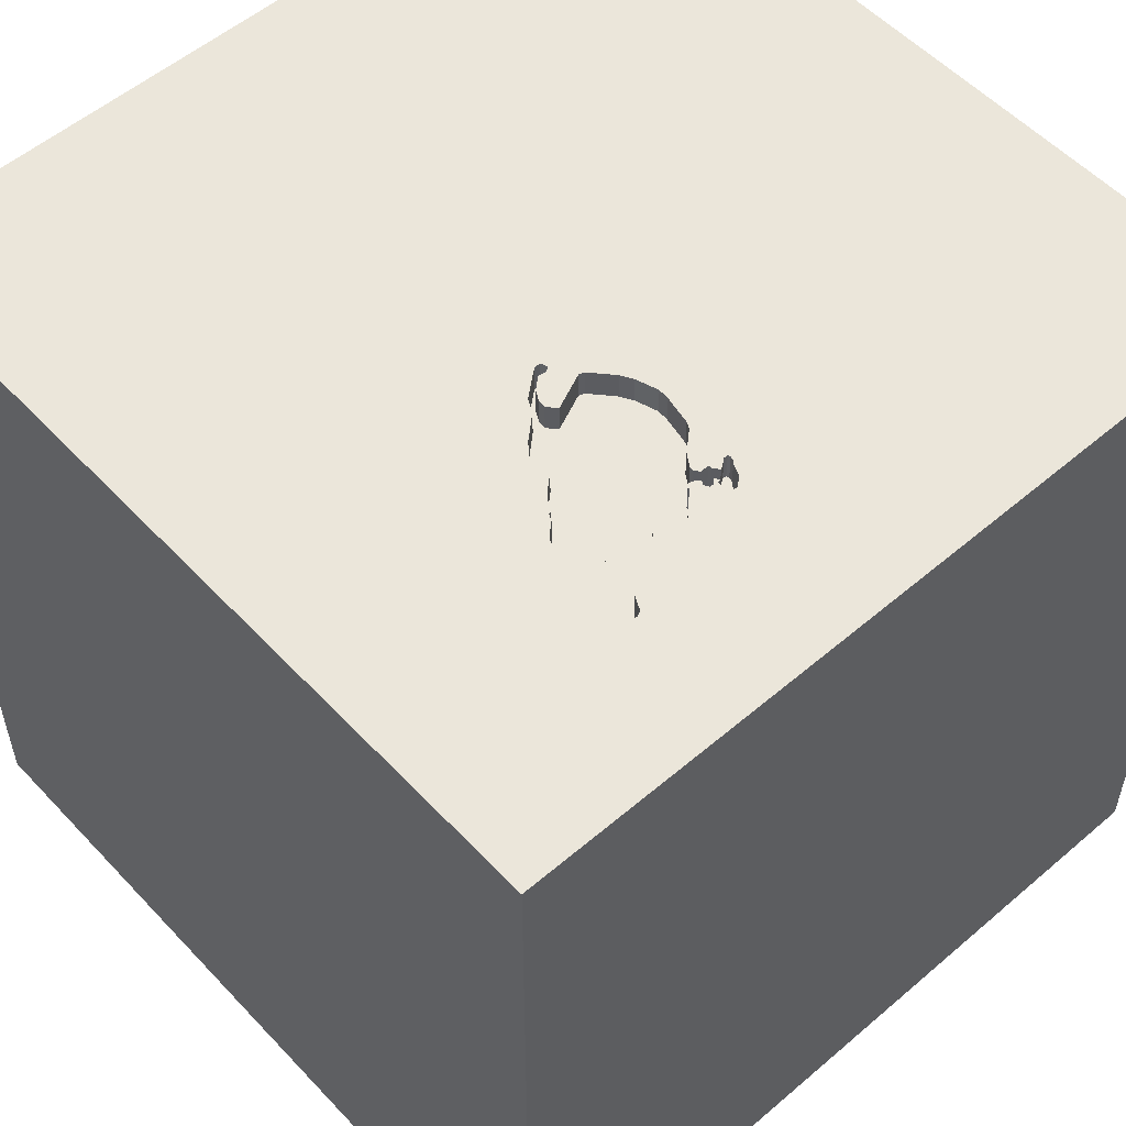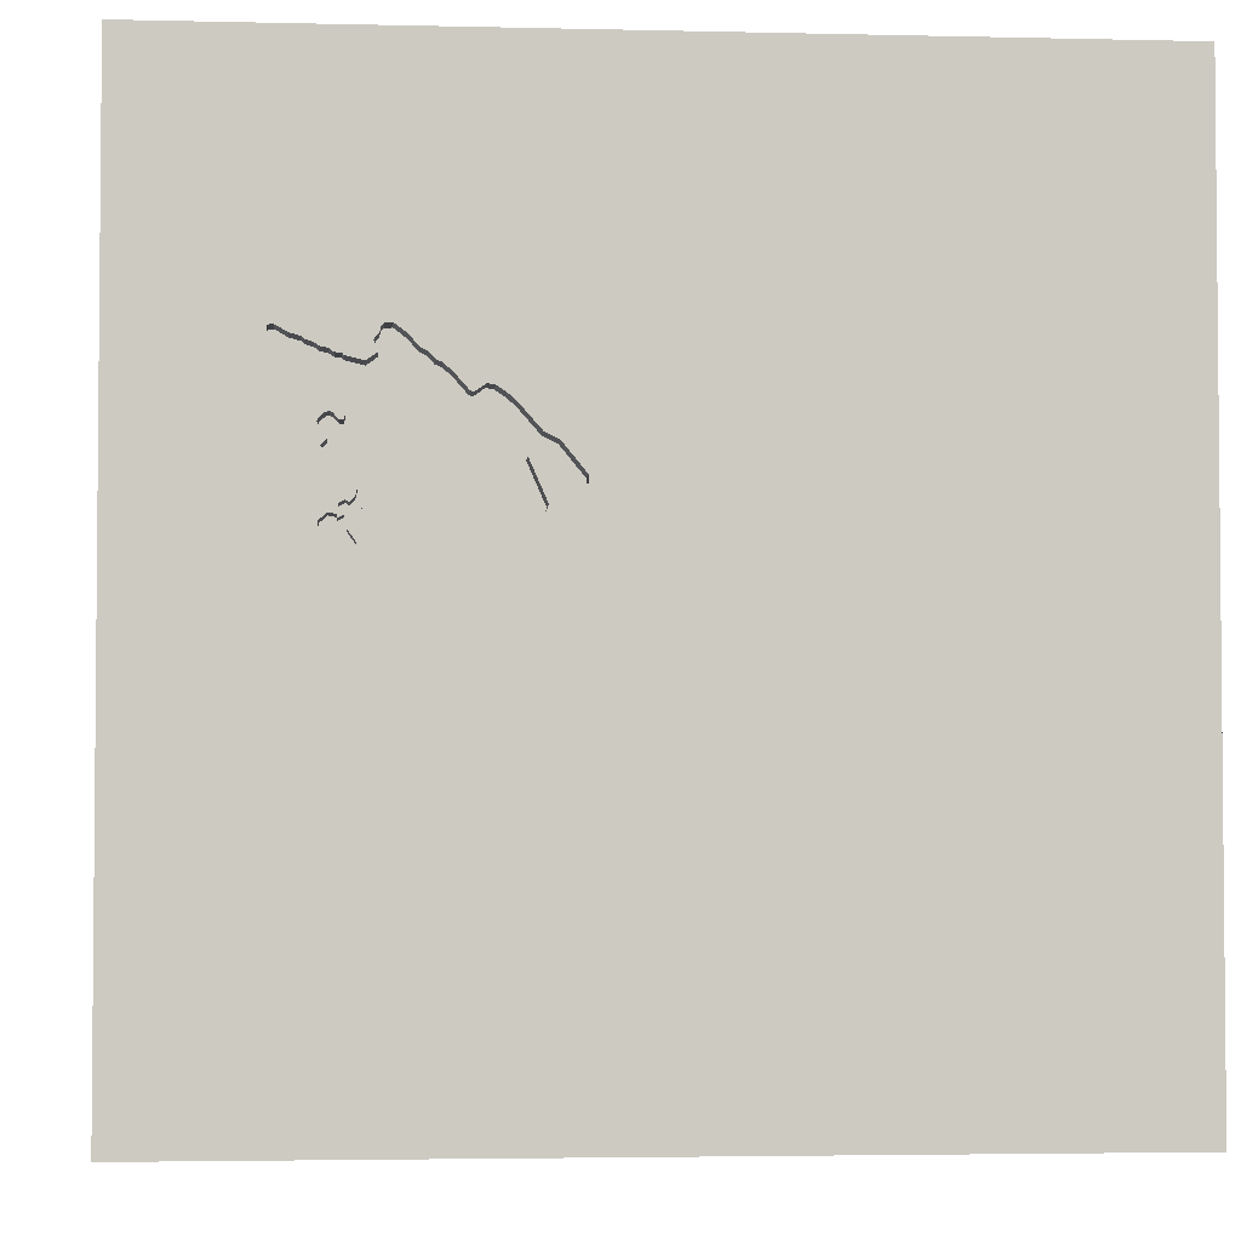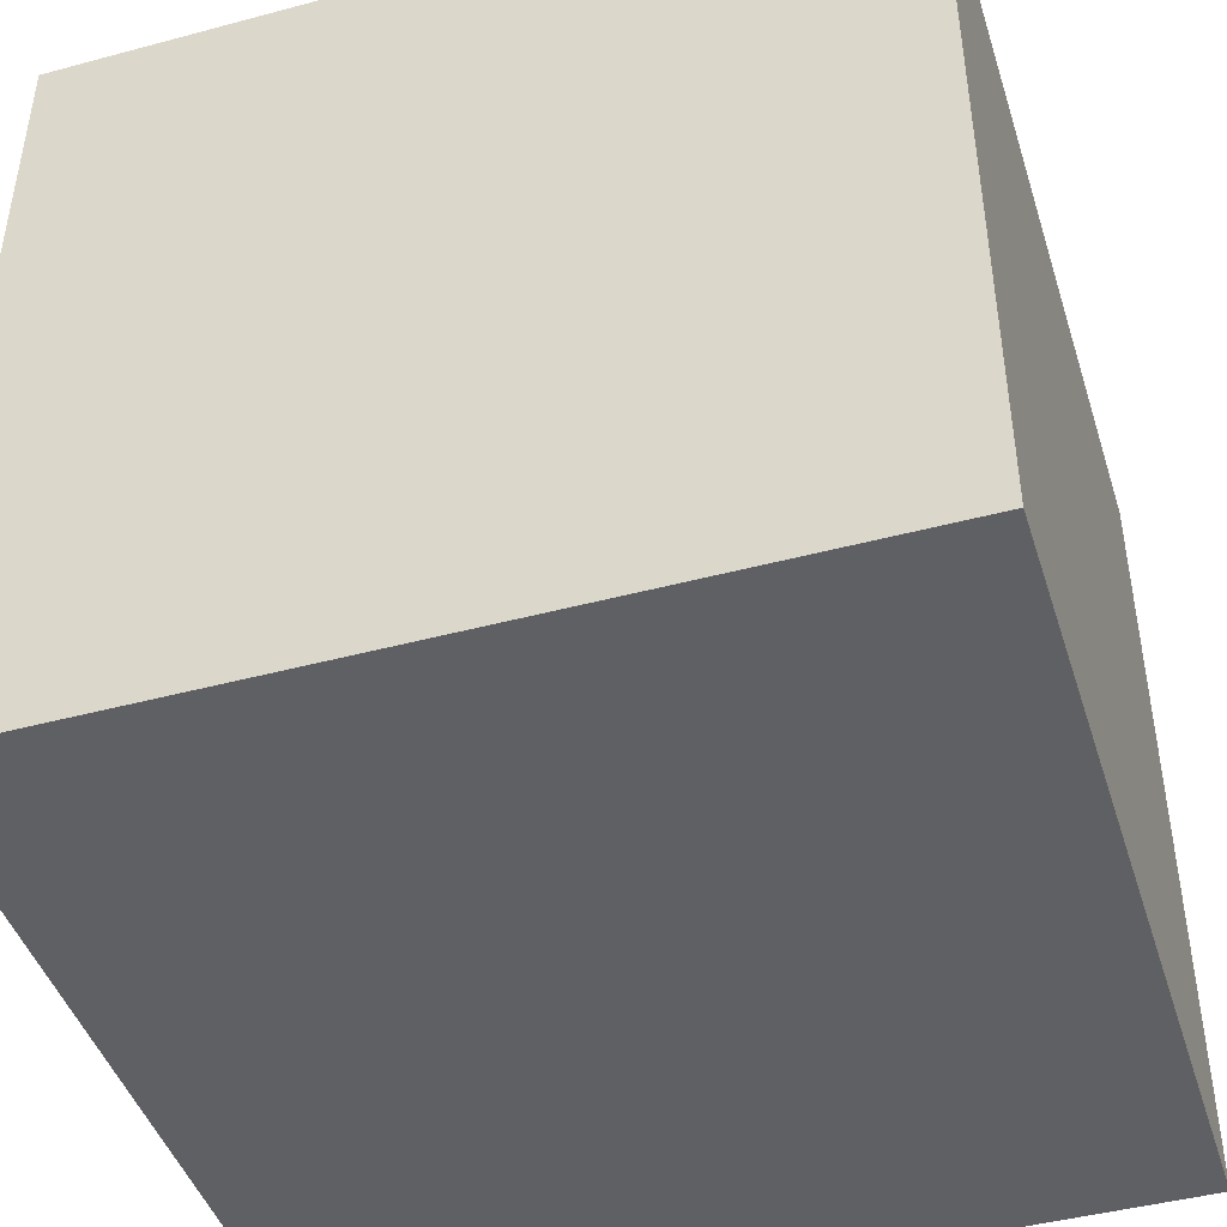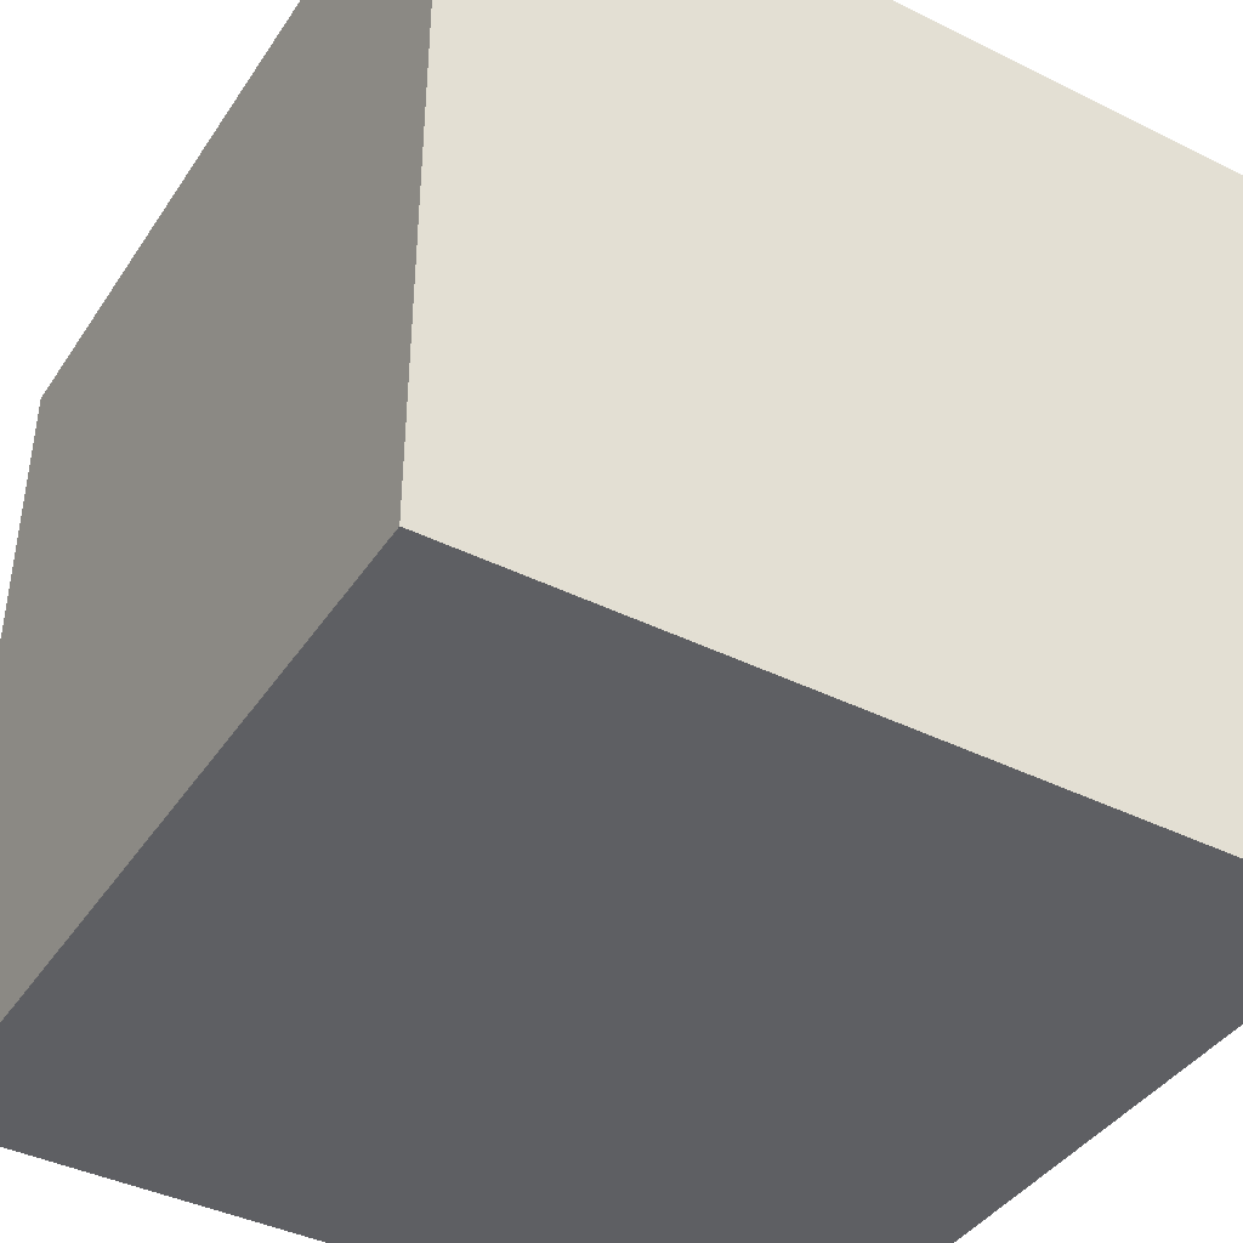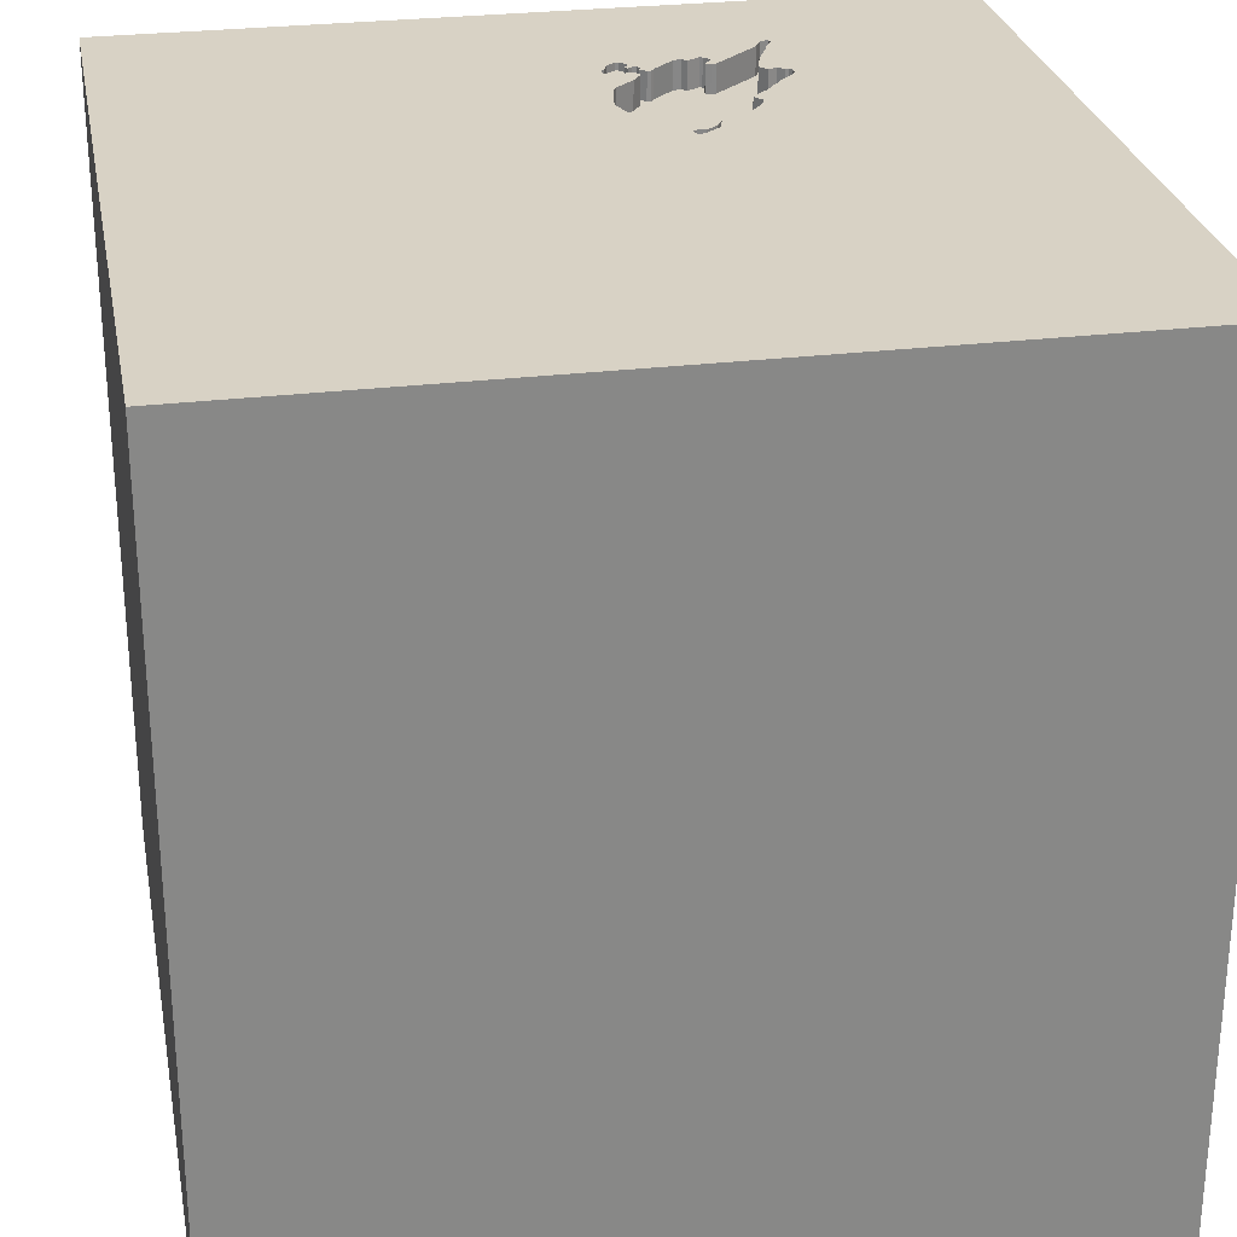
<metadata>
{"format":"obj","ext":"obj","renderer":"f3d","projection":"perspective","resolution":1024,"background":"white","views":[{"elev":54.7,"azim":47.9,"up":"+Y"},{"elev":-3.3,"azim":175.3,"up":"+Z"},{"elev":-44.7,"azim":17.3,"up":"+Y"},{"elev":-41.1,"azim":-30.9,"up":"+Y"},{"elev":27.7,"azim":-100.6,"up":"+Y"}]}
</metadata>
<code>
o chopper_136
v 0.4377 1.5 0.1111
v 0.4377 1.4 0.1111
v 0.4963 1.5 0.5309
v 0.8345 1.5 0.1015
v 0.8345 1.4 0.1015
v 0.5138 1.5 0.5185
v 0.8553 1.5 0.4502
v 0.8535 1.5 0.2302
v 1.005 1.5 0.6725
v 0.831 1.5 0.2691
v 0.831 1.4 0.2691
v 0.7619 1.5 0.6913
v 0.7619 1.4 0.6913
v 0.5676 1.5 0.5722
v 0.8216 1.5 0.2585
v 0.8216 1.4 0.2585
v 0.8717 1.5 0.2078
v 0.8532 1.5 0.4585
v 0.8532 1.4 0.4585
v 0.679 1.5 0.1189
v 0.679 1.4 0.1189
v -0.73 0.09521 -1.5
v -1.094 -1.5 -0.02604
v 0.6562 1.5 0.1075
v 0.8964 1.5 0.4645
v 0.8964 1.4 0.4645
v 0.2363 1.5 0.2768
v 0.5566 1.5 0.08804
v 0.5566 1.4 0.08804
v 0.206 1.5 0.2784
v 0.206 1.4 0.2784
v 0.7839 1.5 0.2159
v 0.7839 1.4 0.2159
v 0.8975 1.5 0.5208
v 0.3109 1.5 0.3753
v 0.3109 1.4 0.3753
v 0.7512 1.5 0.7008
v 0.5372 1.5 0.08687
v 0.9136 1.5 0.348
v 0.3587 1.5 0.1684
v 1.061 1.5 0.6926
v 1.061 1.4 0.6926
v 0.1042 -1.094 1.5
v 0.6315 0.4427 1.5
v 1.5 1.5 -1.5
v 1.5 1.5 1.5
v 0.2083 -1.5 -0.8333
v 0.2214 -1.5 0.5469
v 0.4818 -1.5 -0.1823
v 0.4036 -1.5 1.25
v 1.5 -1.5 -1.5
v 0.4427 -1.5 0.8724
v 0.2752 1.5 0.3564
v 0.4199 1.5 -0.2018
v 0.5469 1.5 0.957
v -0.1042 1.5 -1.5
v -0.01261 1.5 -0.8285
v -0.1042 1.5 1.5
v 0.3286 1.5 0.4167
v 0.851 1.5 0.1058
v 0.9654 1.5 0.6566
v 0.9654 1.4 0.6566
v 0.876 1.5 0.1913
v 0.8572 1.5 0.6132
v 0.8572 1.4 0.6132
v 0.9067 1.5 0.4617
v 0 0.4687 1.5
v 0 -0 1.5
v 0.02604 1.094 1.5
v 0 -0.4688 1.5
v 0 -1.5 0.05208
v -0.2083 -1.5 -1.237
v -0.1562 -1.5 -0.4167
v 0.3415 1.5 0.2846
v 0.8709 1.5 0.2212
v 0.8709 1.4 0.2212
v 0.8709 1.5 0.4428
v 0.9009 1.5 0.3909
v 0.9009 1.4 0.3909
v 0.7627 1.5 0.678
v 0.6891 1.5 0.6735
v 0.6891 1.4 0.6735
v 0.8333 0.08464 -1.5
v 1.224 0.2083 1.5
v 1.055 -1.5 0.3125
v 1.172 -1.5 -0.2604
v 1.052 1.5 0.6619
v 0.851 1.4 0.1058
v 0.8224 1.5 0.2451
v 0.3665 1.5 0.4596
v 0.3977 1.5 0.4947
v 0.801 1.5 0.5997
v 0.801 1.4 0.5997
v 1.052 1.4 0.6619
v 0.7276 1.5 0.7027
v 0.7276 1.4 0.7027
v 0.4555 1.5 0.5385
v 0.3377 1.5 0.377
v 0.4264 1.5 0.52
v 0.3215 1.5 0.2014
v 0.3215 1.4 0.2014
v 0.8234 1.5 0.1176
v 0.7973 1.5 0.2167
v 0.8135 1.5 0.1707
v 0.2374 1.5 0.3138
v 0.5236 1.5 0.5225
v 0.5236 1.4 0.5225
v 1.007 1.5 0.639
v -0.4687 0.4167 1.5
v -0.5599 -0.1823 1.5
v -0.5469 -1.5 0.638
v -0.4687 -1.5 -0
v -1.5 0.3776 -1.042
v -1.5 0.4167 0.1562
v -1.5 0.1562 0.625
v -1.5 1.5 -1.5
v -1.5 -1.5 1.5
v -1.5 0.1562 -0.3906
v -1.5 -0.1823 -1.068
v -1.5 -0.1042 0.1562
v -1.5 0.02604 1.094
v -1.5 1.029 0.2865
v -1.5 -0.625 0.1562
v -1.5 -0.4687 -0.4167
v -1.5 -1.5 -1.5
v -1.5 -1.198 -0.1823
v 0.8535 1.4 0.2302
v 0.9284 1.5 0.4362
v 0.9284 1.4 0.4362
v 0.8709 1.4 0.4428
v 0.2426 1.5 0.2839
v 0.2426 1.4 0.2839
v 0.3135 1.5 0.2211
v 0.7659 1.5 0.6244
v 0.7659 1.4 0.6244
v 0.8573 1.5 0.1129
v 0.8573 1.4 0.1129
v 0.8733 1.5 0.1811
v 0.8733 1.4 0.1811
v 0.7627 1.4 0.678
v 0.9244 1.5 0.446
v 0.8224 1.4 0.2451
v 0.5208 -0.2344 1.5
v 0.5165 1.5 0.08561
v 1.007 1.4 0.639
v 0.2079 1.5 0.302
v 0.283 1.5 0.3938
v 0.283 1.4 0.3938
v 0.9244 1.4 0.446
v 0.3135 1.4 0.2211
v 0.4787 1.5 0.5433
v 0.4787 1.4 0.5433
v 0.9136 1.4 0.348
v 0.9331 1.5 0.5594
v 0.7387 1.5 0.1863
v 0.6562 1.4 0.1075
v 0.9229 1.5 0.6373
v 0.9229 1.4 0.6373
v 0.7565 1.5 0.6961
v 1.5 0.008341 -0.03214
v 1.5 -1.5 1.5
v 0.939 1.5 0.6483
v 1.005 1.4 0.6725
v -1.5 1.5 1.5
v -1.198 -0.1042 1.5
v 0.8555 1.5 0.4754
v 0.8555 1.4 0.4754
v 0.856 1.5 0.1901
v 0.856 1.4 0.1901
v 1.061 1.5 0.6792
v 0.7808 1.5 0.6556
v 0.8866 1.5 0.4605
v 0.8966 1.5 0.1287
v 0.7717 1.5 0.6668
v 0.8635 1.5 0.6203
v 0.8635 1.4 0.6203
v 0.9717 1.5 0.6637
v 0.9717 1.4 0.6637
v 0.5138 1.4 0.5185
v 1.044 1.5 0.695
v 1.044 1.4 0.695
v 0.815 1.5 0.201
v 0.815 1.4 0.201
v 0.8836 1.5 0.6215
v -0.3646 -1.094 1.5
v -0.4167 1.042 1.5
v -0.5208 -1.5 -0.599
v 0.8774 1.5 0.3106
v 0.3377 1.4 0.377
v 0.8234 1.4 0.1176
v 0.9241 1.5 0.1741
v 0.9241 1.4 0.1741
v 0.8836 1.4 0.6215
v 0.6576 1.5 0.638
v 0.6576 1.4 0.638
v 0.8242 1.5 0.1042
v 0.8242 1.4 0.1042
v 0.931 1.5 0.6428
v 0.6348 1.5 0.6266
v 0.5676 1.4 0.5722
v 0.7808 1.4 0.6556
v 0.8997 1.5 0.6325
v 0.9249 1.5 0.1607
v 0.9249 1.4 0.1607
v 0.4264 1.4 0.52
v 0.8406 1.5 0.2227
v 0.8406 1.4 0.2227
v 0.8638 1.5 0.1989
v 0.3977 1.4 0.4947
v 0.8966 1.4 0.1287
v 0.6348 1.4 0.6266
v 0.8377 1.5 0.2695
v 0.8377 1.4 0.2695
v 0.6257 1.5 0.6162
v 0.8866 1.4 0.4605
v 0.8269 1.5 0.1715
v 0.8269 1.4 0.1715
v 0.9186 1.5 0.3752
v 0.9186 1.4 0.3752
v 0.616 1.5 0.6053
v 0.616 1.4 0.6053
v 0.4555 1.4 0.5385
v 0.23 1.5 0.2697
v 0.23 1.4 0.2697
v 0.8997 1.4 0.6325
v 0.2079 1.4 0.302
v 0.8992 1.5 0.1961
v 0.8992 1.4 0.1961
v 0.9067 1.4 0.4617
v 0.7387 1.4 0.1863
v 0.2752 1.4 0.3564
v 0.3243 1.5 0.3762
v 0.8135 1.4 0.1707
v 1.061 1.4 0.6792
v 0.5963 1.5 0.5974
v 0.2374 1.4 0.3138
v 0.939 1.4 0.6483
v 0.3696 1.5 0.3487
v 0.3696 1.4 0.3487
v 0.5165 1.4 0.08561
v 0.876 1.4 0.1913
v 0.7512 1.4 0.7008
v 0.396 1.5 0.1354
v 0.396 1.4 0.1354
v 0.8717 1.4 0.2078
v 0.3286 1.4 0.4167
v 0.8481 1.5 0.1527
v 0.8481 1.4 0.1527
v 0.7973 1.4 0.2167
v 0.8575 1.5 0.442
v 0.8575 1.4 0.442
v 0.5963 1.4 0.5974
f 161 185 117
f 161 43 185
f 125 23 117
f 117 126 125
f 165 164 117
f 117 50 161
f 117 164 121
f 185 110 117
f 123 126 117
f 117 48 50
f 110 165 117
f 121 115 117
f 23 111 117
f 111 48 117
f 23 112 111
f 43 70 185
f 70 110 185
f 117 120 123
f 115 120 117
f 48 52 50
f 110 164 165
f 123 124 126
f 43 143 70
f 110 109 164
f 164 115 121
f 124 125 126
f 23 187 112
f 111 71 48
f 161 143 43
f 70 68 110
f 125 187 23
f 112 71 111
f 120 124 123
f 68 109 110
f 115 114 120
f 164 114 115
f 187 73 112
f 52 161 50
f 143 68 70
f 120 118 124
f 73 71 112
f 68 67 109
f 109 186 164
f 71 49 48
f 164 122 114
f 124 119 125
f 48 161 52
f 114 118 120
f 118 119 124
f 125 72 187
f 48 85 161
f 67 186 109
f 73 49 71
f 49 85 48
f 68 44 67
f 187 47 73
f 143 44 68
f 114 116 118
f 161 84 143
f 67 69 186
f 122 116 114
f 116 113 118
f 164 116 122
f 118 113 119
f 72 47 187
f 47 49 73
f 186 58 164
f 119 116 125
f 22 125 116
f 49 86 85
f 84 44 143
f 44 69 67
f 125 51 72
f 160 46 161
f 46 84 161
f 69 58 186
f 22 51 125
f 47 51 49
f 51 86 49
f 86 161 85
f 44 46 69
f 55 164 58
f 72 51 47
f 113 116 119
f 84 46 44
f 46 58 69
f 57 116 164
f 147 146 164
f 54 57 164
f 164 55 59
f 59 147 164
f 105 53 54
f 164 146 30
f 131 105 54
f 54 164 30
f 223 27 131
f 54 30 223
f 223 131 54
f 83 51 22
f 6 3 151
f 55 106 6
f 97 99 55
f 55 6 151
f 151 97 55
f 55 90 59
f 53 74 133
f 243 1 54
f 54 53 133
f 54 133 100
f 40 243 54
f 54 100 40
f 86 51 161
f 91 90 55
f 55 99 91
f 54 1 144
f 160 161 51
f 214 220 235
f 14 106 55
f 55 214 235
f 55 235 14
f 54 144 38
f 238 74 53
f 53 35 232
f 98 238 53
f 53 232 98
f 55 58 46
f 199 214 55
f 81 194 199
f 55 95 81
f 55 81 199
f 54 38 28
f 24 20 54
f 54 28 24
f 37 95 55
f 64 92 134
f 159 37 55
f 12 159 55
f 64 134 171
f 12 55 64
f 174 80 12
f 64 171 174
f 64 174 12
f 45 54 20
f 45 57 54
f 162 198 157
f 162 157 202
f 55 162 202
f 202 184 175
f 175 64 55
f 55 202 175
f 45 20 196
f 4 60 45
f 45 196 4
f 45 83 22
f 55 9 177
f 177 61 162
f 55 177 162
f 216 247 102
f 103 182 104
f 155 32 103
f 196 20 155
f 155 103 104
f 104 216 102
f 102 196 155
f 155 104 102
f 173 45 60
f 60 136 173
f 180 9 55
f 46 87 170
f 180 55 46
f 41 180 46
f 170 41 46
f 45 173 203
f 212 188 191
f 191 45 203
f 138 168 208
f 63 138 208
f 227 63 208
f 227 208 17
f 212 191 227
f 227 17 75
f 8 206 89
f 212 227 75
f 212 75 8
f 15 10 212
f 89 15 212
f 212 8 89
f 87 154 108
f 39 191 188
f 45 191 87
f 166 34 87
f 18 166 87
f 191 39 218
f 7 18 87
f 218 78 128
f 250 7 87
f 191 218 128
f 77 250 87
f 87 191 128
f 87 128 141
f 87 141 66
f 172 77 87
f 25 172 87
f 66 25 87
f 56 45 22
f 87 34 154
f 45 56 57
f 56 116 57
f 56 22 116
f 45 46 160
f 45 51 83
f 45 160 51
f 46 45 87
f 197 190 5
f 196 102 190
f 190 197 196
f 197 5 4
f 4 196 197
f 88 5 190
f 60 4 5
f 5 88 60
f 190 137 88
f 102 247 248
f 248 190 102
f 190 248 137
f 136 60 88
f 88 137 136
f 247 216 248
f 137 248 210
f 217 248 216
f 173 136 137
f 137 210 173
f 248 139 210
f 169 248 217
f 216 104 217
f 248 169 139
f 204 210 139
f 169 217 183
f 233 217 104
f 210 204 173
f 139 169 138
f 204 139 192
f 183 207 169
f 233 183 217
f 104 182 233
f 203 173 204
f 168 138 169
f 138 63 139
f 191 203 204
f 204 192 191
f 228 192 139
f 183 249 207
f 169 207 245
f 183 233 182
f 208 168 169
f 169 245 208
f 241 139 63
f 192 228 191
f 241 228 139
f 249 183 103
f 249 142 207
f 127 245 207
f 182 103 183
f 17 208 245
f 63 227 241
f 227 191 228
f 228 241 227
f 103 32 249
f 142 249 16
f 89 206 207
f 207 142 89
f 76 245 127
f 127 207 8
f 245 76 17
f 33 249 32
f 142 16 89
f 33 16 249
f 206 8 207
f 76 127 75
f 8 75 127
f 75 17 76
f 32 155 33
f 15 89 16
f 16 33 107
f 230 33 155
f 10 15 16
f 16 11 10
f 107 251 16
f 33 230 107
f 155 20 230
f 251 11 16
f 107 19 251
f 107 230 179
f 21 230 20
f 212 10 11
f 11 213 212
f 79 11 251
f 107 200 19
f 7 250 251
f 251 19 7
f 107 179 106
f 239 179 230
f 21 156 230
f 11 79 213
f 79 251 130
f 200 107 14
f 221 19 200
f 18 7 19
f 250 77 251
f 6 106 179
f 106 14 107
f 239 209 179
f 29 239 230
f 20 24 156
f 156 21 20
f 29 230 156
f 188 212 213
f 213 153 188
f 213 79 153
f 129 79 130
f 130 251 77
f 93 19 221
f 200 252 221
f 19 167 18
f 179 152 3
f 3 6 179
f 209 239 246
f 179 209 205
f 29 2 239
f 24 28 156
f 29 156 28
f 153 39 188
f 79 219 153
f 128 78 79
f 79 129 128
f 130 149 129
f 77 172 130
f 14 235 252
f 252 200 14
f 93 167 19
f 93 221 135
f 235 220 221
f 221 252 235
f 166 18 167
f 151 3 152
f 179 222 152
f 209 246 90
f 90 91 209
f 246 239 189
f 205 222 179
f 91 99 205
f 205 209 91
f 2 29 240
f 244 239 2
f 29 28 38
f 153 219 39
f 78 218 219
f 219 79 78
f 215 149 130
f 141 128 129
f 129 149 141
f 215 130 172
f 167 93 65
f 134 92 93
f 93 135 134
f 135 221 195
f 220 214 221
f 167 145 154
f 34 166 167
f 154 34 167
f 152 222 151
f 59 90 246
f 246 189 36
f 189 239 98
f 222 205 97
f 99 97 205
f 2 240 1
f 240 29 38
f 38 144 240
f 244 101 239
f 244 2 243
f 218 39 219
f 149 215 229
f 193 167 65
f 65 93 64
f 92 64 93
f 82 135 195
f 195 221 211
f 211 221 214
f 214 199 211
f 145 108 154
f 158 145 167
f 97 151 222
f 246 148 59
f 36 148 246
f 36 189 232
f 232 35 36
f 238 98 239
f 98 232 189
f 144 1 240
f 1 243 2
f 40 100 101
f 101 244 40
f 239 101 150
f 243 40 244
f 66 141 149
f 149 229 66
f 26 229 215
f 172 25 26
f 26 215 172
f 158 167 193
f 65 176 193
f 171 134 135
f 135 201 171
f 82 140 135
f 82 195 81
f 199 194 195
f 195 211 199
f 145 94 108
f 158 237 145
f 147 59 148
f 36 231 148
f 35 53 36
f 239 150 74
f 74 238 239
f 100 133 101
f 150 101 133
f 229 26 66
f 25 66 26
f 158 193 225
f 64 175 176
f 176 65 64
f 193 176 184
f 140 201 135
f 96 140 82
f 194 81 195
f 87 108 94
f 94 145 163
f 237 158 198
f 198 162 237
f 237 62 145
f 148 226 147
f 231 36 53
f 231 236 148
f 150 133 74
f 202 157 158
f 158 225 202
f 225 193 202
f 175 184 176
f 184 202 193
f 174 171 201
f 201 140 174
f 140 96 242
f 81 95 96
f 96 82 81
f 170 87 94
f 94 234 170
f 181 94 163
f 163 145 178
f 157 198 158
f 162 61 62
f 62 237 162
f 145 62 178
f 146 147 226
f 226 148 236
f 53 105 236
f 236 231 53
f 80 174 140
f 140 242 13
f 242 96 37
f 95 37 96
f 234 94 181
f 9 180 181
f 181 163 9
f 163 178 9
f 61 177 62
f 178 62 177
f 226 31 146
f 132 226 236
f 140 13 80
f 159 12 13
f 13 242 159
f 37 159 242
f 234 42 170
f 234 181 42
f 177 9 178
f 30 146 31
f 226 132 31
f 105 131 132
f 132 236 105
f 12 80 13
f 41 170 42
f 180 41 42
f 42 181 180
f 223 30 31
f 31 224 223
f 132 224 31
f 131 27 132
f 27 223 224
f 224 132 27

</code>
